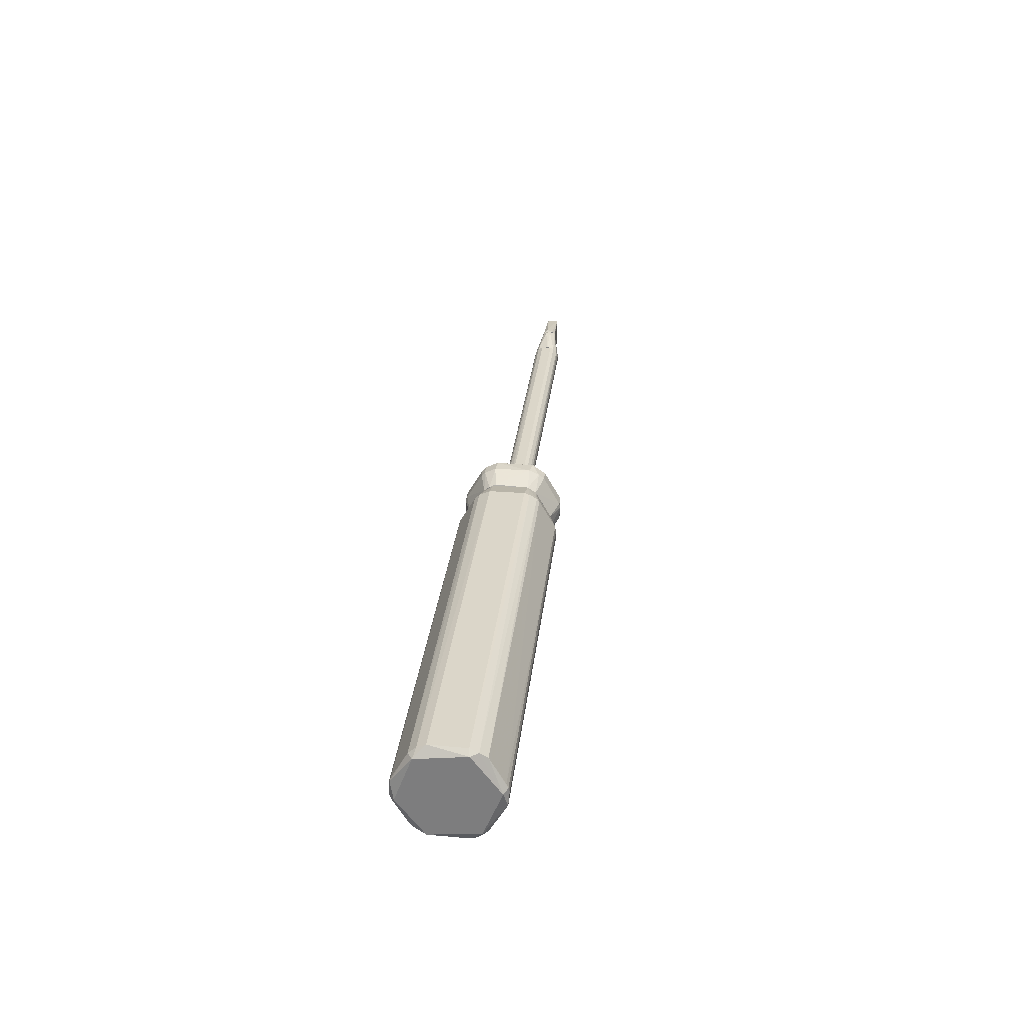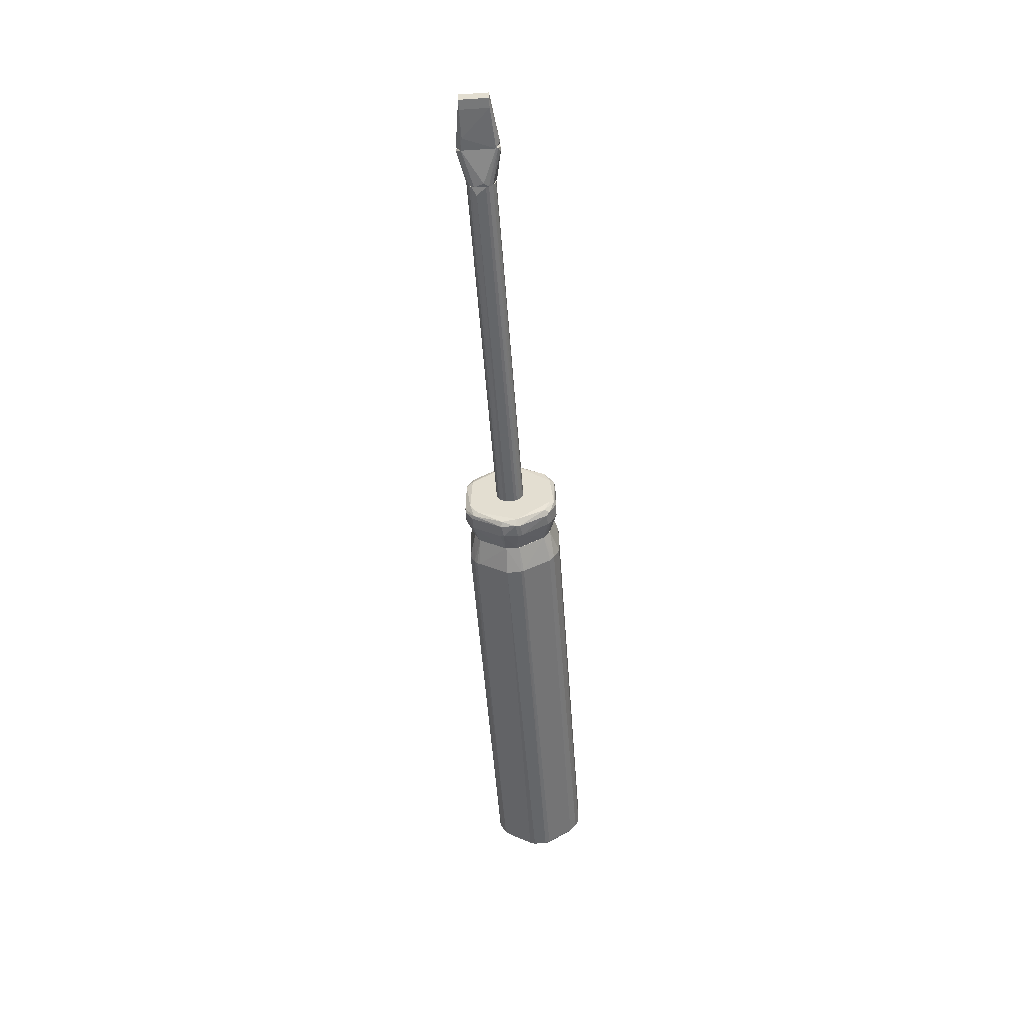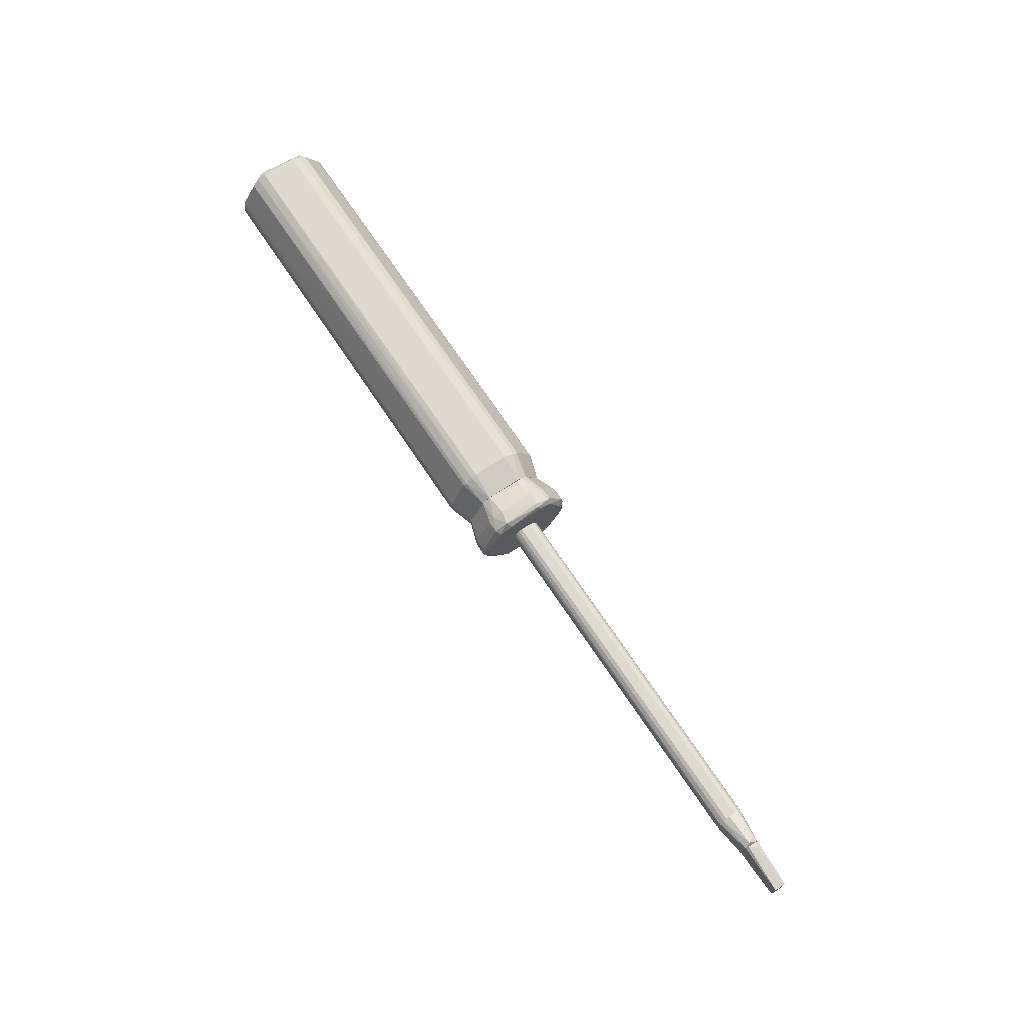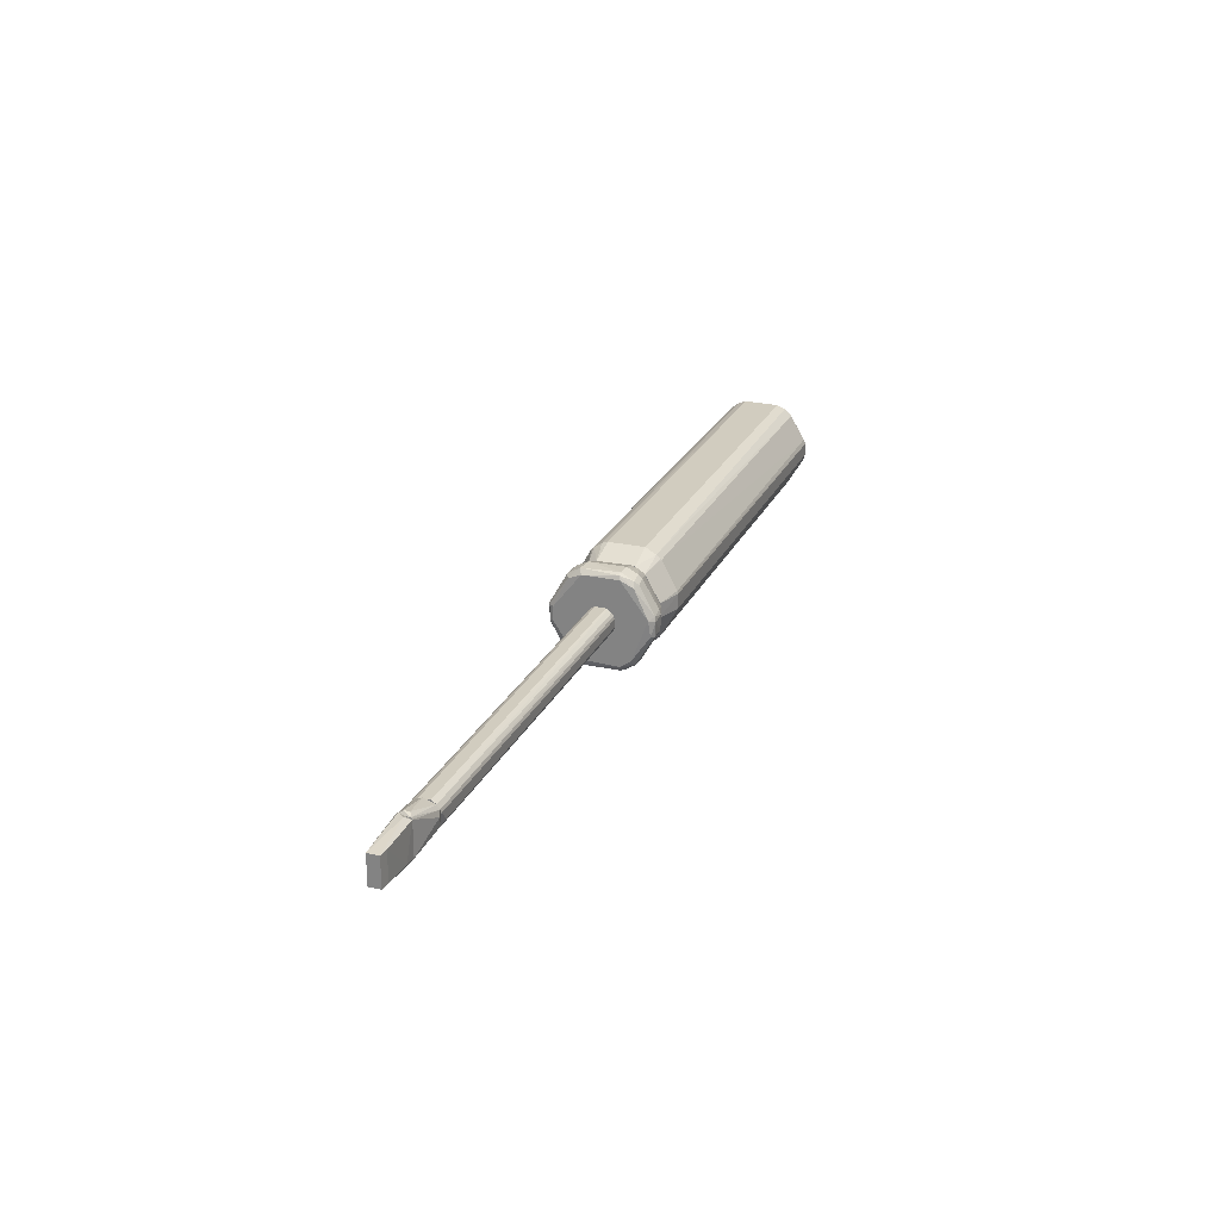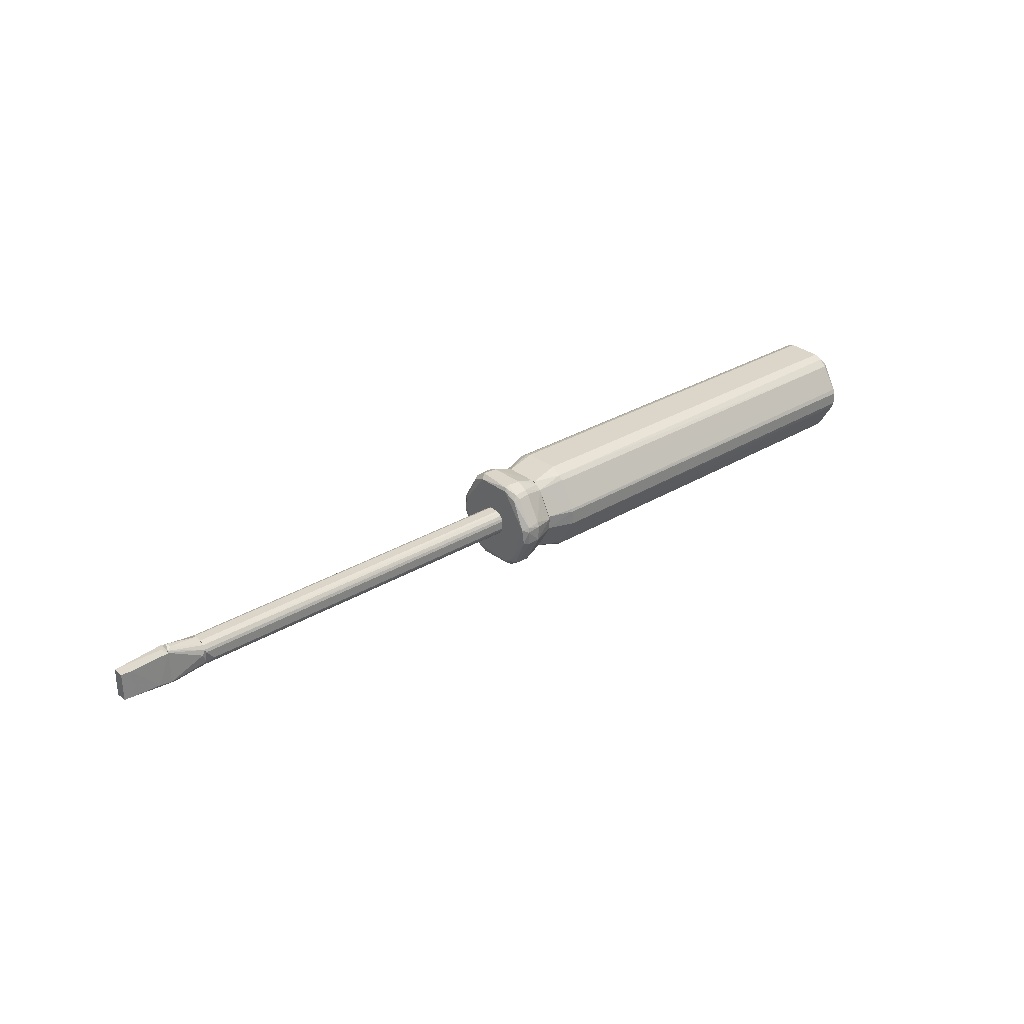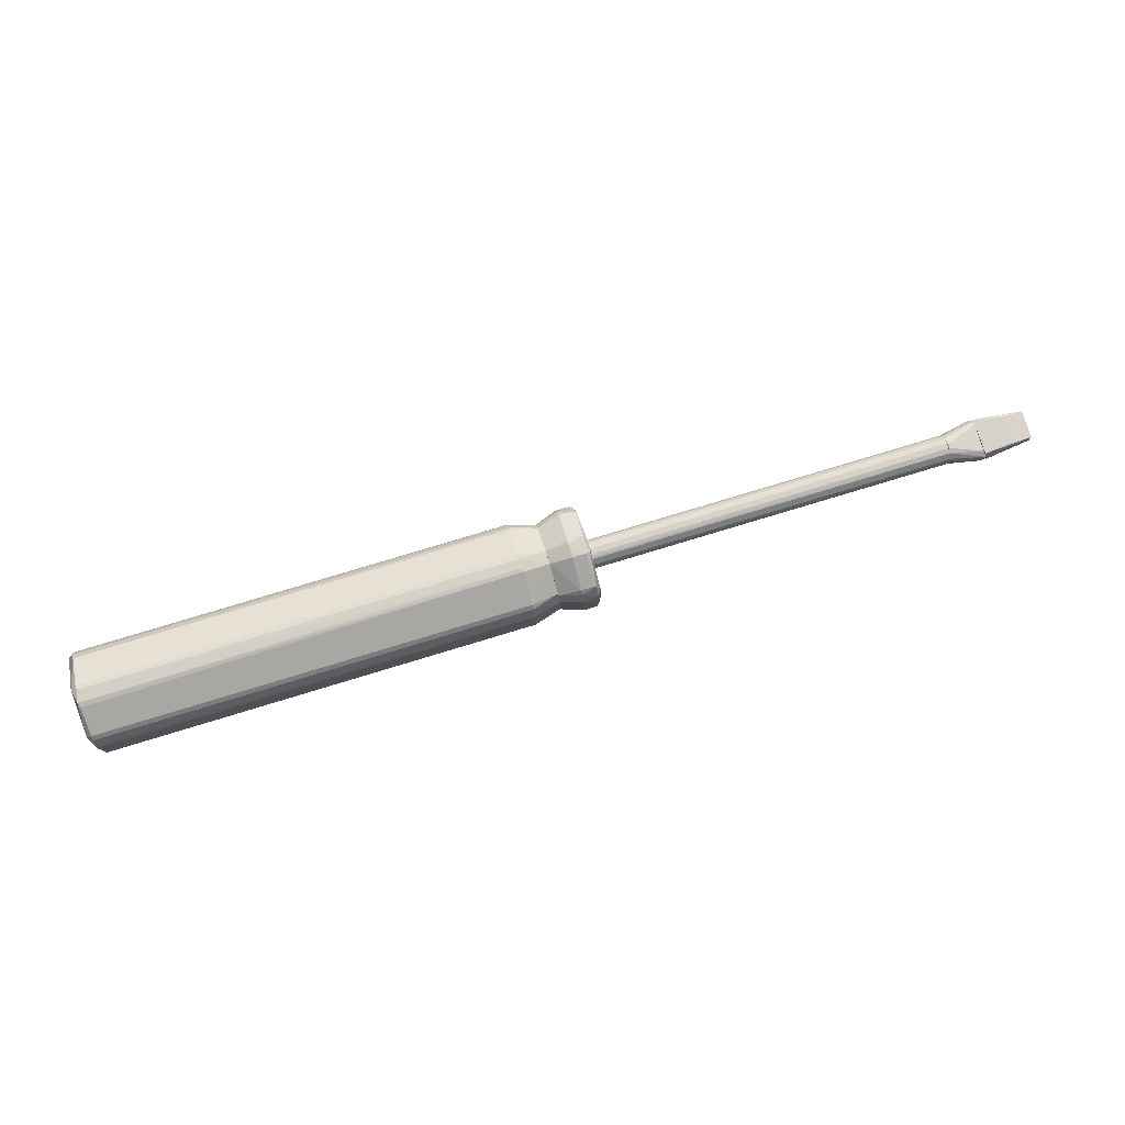
<metadata>
{"format":"obj","ext":"obj","renderer":"f3d","projection":"perspective","resolution":1024,"background":"white","views":[{"elev":30.0,"azim":96.4,"up":"+Z"},{"elev":-51.7,"azim":-85.9,"up":"+Y"},{"elev":70.7,"azim":-123.7,"up":"+Z"},{"elev":24.1,"azim":-69.7,"up":"+Z"},{"elev":29.9,"azim":-41.4,"up":"+Z"},{"elev":77.3,"azim":163.1,"up":"+Y"}]}
</metadata>
<code>
o convex_0
v -107.5 -4.083 -1.486
v -0.2401 4.21 0.724
v -0.2401 3.933 1.829
v -110 3.933 1.829
v -0.2401 -2.147 3.764
v -0.2401 0.3397 -4.251
v -110 2.274 -3.698
v -110 -1.595 4.042
v -0.2401 -4.083 -1.21
v -0.2401 1.445 4.042
v -110 -2.7 -3.422
v -110 -3.805 2.106
v -0.2401 3.657 -2.315
v -110 4.21 -0.9336
v -110 2.55 3.488
v -0.2401 -2.7 -3.422
v -0.2401 -4.083 1.276
v -110 -0.4883 -4.251
v -0.2401 2.274 -3.698
v -110 1.445 4.042
v -0.2401 -3.253 2.935
v -110 3.657 -2.315
v -0.2401 3.381 2.658
v -110 -2.976 3.212
v -0.2401 -1.595 -3.974
v -2.732 4.21 -0.9336
v -0.2401 -1.595 4.042
v -110 -4.083 1.276
v -0.2401 -3.253 -2.868
v -110 1.722 -3.974
v -110 4.21 0.724
v -0.2401 2.55 3.488
v -110 3.657 2.382
v -110 -3.253 -2.868
v -110 -1.595 -3.974
v -0.2401 -3.805 -2.039
v -0.2401 -0.4883 -4.251
v -110 0.3397 -4.251
v -0.2401 1.722 -3.974
v -0.2401 -3.805 2.106
v -0.2401 3.933 -1.763
f 14 26 41
f 3 2 4
f 2 3 5
f 2 5 6
f 4 7 8
f 6 5 9
f 5 3 10
f 8 7 11
f 8 11 12
f 2 6 13
f 7 4 14
f 4 8 15
f 6 9 16
f 1 9 17
f 9 5 17
f 11 7 18
f 13 6 19
f 7 13 19
f 8 10 20
f 15 8 20
f 10 15 20
f 17 5 21
f 13 7 22
f 7 14 22
f 10 3 23
f 5 8 24
f 8 12 24
f 21 5 24
f 12 21 24
f 6 16 25
f 16 11 25
f 14 2 26
f 8 5 27
f 5 10 27
f 10 8 27
f 12 11 28
f 1 17 28
f 17 12 28
f 16 9 29
f 11 16 29
f 18 7 30
f 7 19 30
f 4 2 31
f 2 14 31
f 14 4 31
f 15 10 32
f 10 23 32
f 23 15 32
f 3 4 33
f 4 15 33
f 23 3 33
f 15 23 33
f 1 28 34
f 28 11 34
f 11 29 34
f 11 18 35
f 25 11 35
f 18 25 35
f 9 1 36
f 29 9 36
f 1 34 36
f 34 29 36
f 18 6 37
f 6 25 37
f 25 18 37
f 6 18 38
f 30 6 38
f 18 30 38
f 19 6 39
f 6 30 39
f 30 19 39
f 12 17 40
f 21 12 40
f 17 21 40
f 2 13 41
f 13 22 41
f 22 14 41
f 26 2 41
o convex_1
v 1.696 -6.568 -13.92
v 5.289 5.314 14.27
v 11.92 5.591 11.78
v 1.42 14.99 -2.592
v 0.03735 -9.333 10.67
v 11.92 -7.672 -10.61
v 11.92 7.526 -10.61
v 11.92 -12.93 1.274
v 0.03735 -14.03 -2.589
v -0.2401 6.695 -11.99
v 0.03735 9.181 10.95
v 11.92 12.78 1.828
v 11.92 -6.568 11.23
v 5.013 5.868 -14.2
v 1.42 -5.187 14.27
v 5.013 -15.14 -2.316
v 5.013 10.01 11.5
v 5.289 -14.59 3.487
v 0.5898 14.71 2.383
v 0.5898 -9.61 -11.44
v 5.289 -9.887 11.5
v 5.289 10.01 -11.44
v 11.92 12.78 -2.037
v -0.2401 5.311 12.61
v 11.92 -4.91 -11.99
v -0.2401 -13.48 2.104
v 5.289 14.99 2.659
v 5.289 -9.61 -11.99
v 5.289 -5.464 14.27
v -0.2401 13.61 -1.485
v -0.2401 -5.464 -12.54
v 0.866 6.695 -13.65
v 5.289 -5.74 -14.2
v 1.42 -14.86 2.935
v 5.289 14.99 -2.592
v 11.92 -12.65 -2.313
v 1.142 6.145 13.99
v 0.866 9.737 -11.44
v 11.92 5.037 -11.99
v 11.92 8.079 10.12
v -0.2401 -5.464 12.61
v 11.92 -8.226 9.844
v 1.142 -9.056 12.33
v 11.65 -4.633 12.06
v 1.696 10.01 11.5
v 1.42 -14.86 -2.868
v 1.142 -5.187 -14.2
v 5.289 8.356 12.89
v 0.5898 5.314 -13.92
v 5.289 15.27 1.276
v 5.289 -15.14 2.104
v 5.289 8.904 -12.54
v 0.3136 -5.187 13.72
v -0.2401 -8.779 -10.33
v 5.289 -8.776 12.61
v 1.42 14.99 2.659
v 1.696 -10.16 11.23
v -0.2401 13.33 2.38
v 1.142 -15.14 1.552
v 0.03735 14.16 -2.313
v 1.696 -9.61 -11.99
v 5.289 -14.59 -3.42
f 102 69 103
f 44 47 48
f 47 44 49
f 44 48 53
f 49 44 54
f 53 48 64
f 48 63 64
f 48 47 66
f 65 51 67
f 43 56 70
f 51 65 71
f 67 51 72
f 66 47 74
f 47 69 74
f 69 42 74
f 46 67 75
f 63 45 76
f 64 63 76
f 47 49 77
f 49 57 77
f 69 47 77
f 56 43 78
f 52 65 78
f 45 63 79
f 73 51 79
f 48 66 80
f 74 55 80
f 66 74 80
f 44 53 81
f 53 68 81
f 68 58 81
f 67 46 82
f 65 67 82
f 49 54 83
f 59 49 83
f 62 59 83
f 70 56 84
f 44 43 85
f 54 44 85
f 43 70 85
f 70 54 85
f 60 52 86
f 58 68 86
f 52 78 86
f 50 61 87
f 42 61 88
f 61 72 88
f 74 42 88
f 55 74 88
f 43 44 89
f 78 43 89
f 44 81 89
f 81 58 89
f 58 86 89
f 86 78 89
f 72 51 90
f 51 73 90
f 73 55 90
f 88 72 90
f 55 88 90
f 53 64 91
f 68 53 91
f 76 45 91
f 64 76 91
f 57 49 92
f 49 59 92
f 59 75 92
f 63 48 93
f 55 73 93
f 79 63 93
f 73 79 93
f 48 80 93
f 80 55 93
f 56 78 94
f 78 65 94
f 82 46 94
f 65 82 94
f 84 56 94
f 46 84 94
f 61 50 95
f 50 67 95
f 72 61 95
f 67 72 95
f 54 70 96
f 83 54 96
f 62 83 96
f 70 84 96
f 84 62 96
f 45 60 97
f 60 86 97
f 86 68 97
f 91 45 97
f 68 91 97
f 59 62 98
f 75 59 98
f 46 75 98
f 62 84 98
f 84 46 98
f 52 60 99
f 65 52 99
f 71 65 99
f 67 50 100
f 75 67 100
f 50 87 100
f 87 57 100
f 57 92 100
f 92 75 100
f 60 45 101
f 51 71 101
f 45 79 101
f 79 51 101
f 99 60 101
f 71 99 101
f 61 42 102
f 42 69 102
f 87 61 102
f 87 102 103
f 77 57 103
f 69 77 103
f 57 87 103
o convex_2
v 148.7 -15.14 -1.761
v 148.2 15.27 1.276
v 148.5 14.99 2.659
v 11.94 -5.464 11.78
v 19.95 5.868 -14.2
v 148.2 -5.464 14.27
v 19.95 10.01 11.5
v 148.7 5.314 -14.2
v 19.95 -9.61 -11.99
v 19.68 -14.86 2.935
v 19.68 14.99 -2.592
v 148.2 -6.568 -13.92
v 148.7 7.802 13.16
v 19.95 -5.464 14.27
v 148.5 10.01 -11.44
v 148.2 -10.16 11.23
v 11.94 8.076 -10.06
v 19.95 5.314 14.27
v 11.94 -7.949 -10.33
v 19.95 -15.14 -2.316
v 19.95 -5.74 -14.2
v 19.68 14.99 2.659
v 19.68 -9.887 11.5
v 11.94 8.076 10.12
v 19.95 10.01 -11.44
v 148.5 -10.16 -11.16
v 149 -14.86 2.659
v 149 14.99 -2.316
v 148.5 5.314 14.27
v 148.2 10.01 11.5
v 150.1 -8.779 10.95
v 11.94 -12.65 2.104
v 150.1 -5.737 -12.82
v 150.1 13.88 1.828
v 11.94 12.78 -2.037
v 148.2 -7.952 13.16
v 148.5 8.904 -12.54
v 148.5 -5.74 -14.2
v 148.7 -14.59 -3.42
v 11.94 4.761 -11.99
v 150.1 8.63 -11.16
v 19.95 6.972 13.72
v 148.5 14.44 -3.696
v 150.1 5.591 12.88
v 19.68 -15.14 2.104
v 19.68 -8.776 12.61
v 20.77 15.27 -1.485
v 150.1 -13.76 -2.313
v 148.2 -9.333 -12.27
v 19.68 8.904 -12.54
v 148.5 -14.59 3.487
v 19.68 -10.16 -11.16
v 11.94 -12.65 -2.037
v 19.95 -10.16 11.23
v 19.95 -8.505 -12.82
v 11.94 5.588 11.78
v 19.68 9.184 12.33
v 148.5 -15.14 2.104
v 148.2 14.44 3.763
v 11.94 12.78 1.828
v 11.94 -4.91 -11.99
v 148.7 6.972 -13.65
v 19.95 15.27 1.276
v 11.94 -8.226 9.844
f 113 157 167
f 107 117 121
f 117 109 121
f 107 120 122
f 108 111 124
f 106 105 125
f 120 107 127
f 110 125 127
f 105 106 131
f 121 109 132
f 119 130 134
f 107 122 135
f 134 136 137
f 131 106 137
f 106 133 137
f 133 116 137
f 120 127 138
f 114 128 138
f 128 120 138
f 109 117 139
f 134 109 139
f 119 134 139
f 128 118 140
f 124 111 141
f 115 124 141
f 111 136 141
f 104 123 142
f 122 120 143
f 108 124 143
f 118 131 144
f 136 111 144
f 137 136 144
f 131 137 144
f 140 118 144
f 132 116 145
f 121 132 145
f 118 128 146
f 128 114 146
f 114 131 146
f 131 118 146
f 132 109 147
f 116 132 147
f 109 134 147
f 134 137 147
f 137 116 147
f 123 104 148
f 113 135 148
f 117 107 149
f 126 119 149
f 139 117 149
f 119 139 149
f 105 131 150
f 131 114 150
f 130 104 151
f 134 130 151
f 129 136 151
f 136 134 151
f 104 142 151
f 142 129 151
f 129 112 152
f 136 129 152
f 115 141 152
f 141 136 152
f 120 128 153
f 128 140 153
f 108 143 153
f 143 120 153
f 130 119 154
f 122 112 155
f 112 129 155
f 142 123 155
f 129 142 155
f 135 122 156
f 123 148 156
f 148 135 156
f 122 155 156
f 155 123 156
f 119 126 157
f 113 154 157
f 154 119 157
f 112 122 158
f 124 115 158
f 152 112 158
f 115 152 158
f 107 121 159
f 127 107 159
f 121 145 159
f 159 145 160
f 110 127 160
f 133 110 160
f 116 133 160
f 145 116 160
f 127 159 160
f 104 130 161
f 148 104 161
f 113 148 161
f 154 113 161
f 130 154 161
f 106 125 162
f 125 110 162
f 133 106 162
f 110 133 162
f 127 125 163
f 138 127 163
f 122 143 164
f 143 124 164
f 158 122 164
f 124 158 164
f 111 108 165
f 144 111 165
f 140 144 165
f 108 153 165
f 153 140 165
f 125 105 166
f 114 138 166
f 105 150 166
f 150 114 166
f 163 125 166
f 138 163 166
f 107 135 167
f 135 113 167
f 149 107 167
f 126 149 167
f 157 126 167
o convex_3
v -120.5 1.169 5.974
v -120.8 -0.4889 -6.184
v -120.8 0.3399 -6.184
v -135.1 1.722 4.04
v -132.4 -1.871 4.04
v -135.1 1.722 -4.25
v -135.1 -1.595 -4.25
v -120.5 -2.148 4.87
v -120.5 1.999 -5.079
v -120.5 -2.148 -4.803
v -120.5 1.999 5.146
v -135.1 -1.595 4.04
v -121.9 -0.7649 5.974
v -128.5 1.999 -4.25
v -124.1 -2.148 -4.25
v -128.5 1.999 4.04
v -132.4 -1.871 -4.25
f 177 182 184
f 170 169 173
f 171 173 174
f 173 169 174
f 169 170 176
f 170 173 176
f 168 175 176
f 176 175 177
f 169 176 177
f 171 168 178
f 168 176 178
f 171 174 179
f 174 172 179
f 172 175 179
f 179 175 180
f 168 171 180
f 175 168 180
f 171 179 180
f 176 173 181
f 178 176 181
f 175 172 182
f 177 175 182
f 173 171 183
f 171 178 183
f 181 173 183
f 178 181 183
f 172 174 184
f 174 169 184
f 169 177 184
f 182 172 184
o convex_4
v -110.5 -1.317 -4.25
v -110 0.3397 4.317
v -119.7 0.3397 6.253
v -110.3 4.21 -0.9333
v -120.5 1.169 -5.909
v -111.1 -4.083 0.7239
v -120.5 -2.147 -4.802
v -120.5 -1.87 5.423
v -120.5 1.997 5.146
v -110 -3.805 -2.038
v -110 3.657 2.382
v -110 2.274 -3.697
v -110 -2.976 3.211
v -120.2 2.274 -4.25
v -119.7 -0.7651 -6.186
v -120.5 -2.147 4.869
v -110 0.8925 -4.25
v -110 3.657 -2.315
v -120.2 2.274 4.039
v -110 2.55 3.488
v -119.1 -1.041 5.976
v -110.5 4.21 0.4475
v -110 -2.7 -3.421
v -110 -3.805 2.105
f 192 200 208
f 189 191 192
f 192 187 193
f 189 192 193
f 190 191 194
f 186 194 195
f 195 194 196
f 194 186 197
f 189 193 198
f 191 189 199
f 191 190 200
f 192 191 200
f 196 194 201
f 189 196 201
f 199 189 201
f 185 199 201
f 188 195 202
f 195 196 202
f 196 189 202
f 198 188 202
f 189 198 202
f 198 193 203
f 187 186 204
f 193 187 204
f 186 195 204
f 195 193 204
f 186 187 205
f 187 192 205
f 197 186 205
f 192 197 205
f 193 195 206
f 195 188 206
f 188 198 206
f 203 193 206
f 198 203 206
f 194 191 207
f 191 199 207
f 199 185 207
f 185 201 207
f 201 194 207
f 190 194 208
f 197 192 208
f 194 197 208
f 200 190 208

</code>
